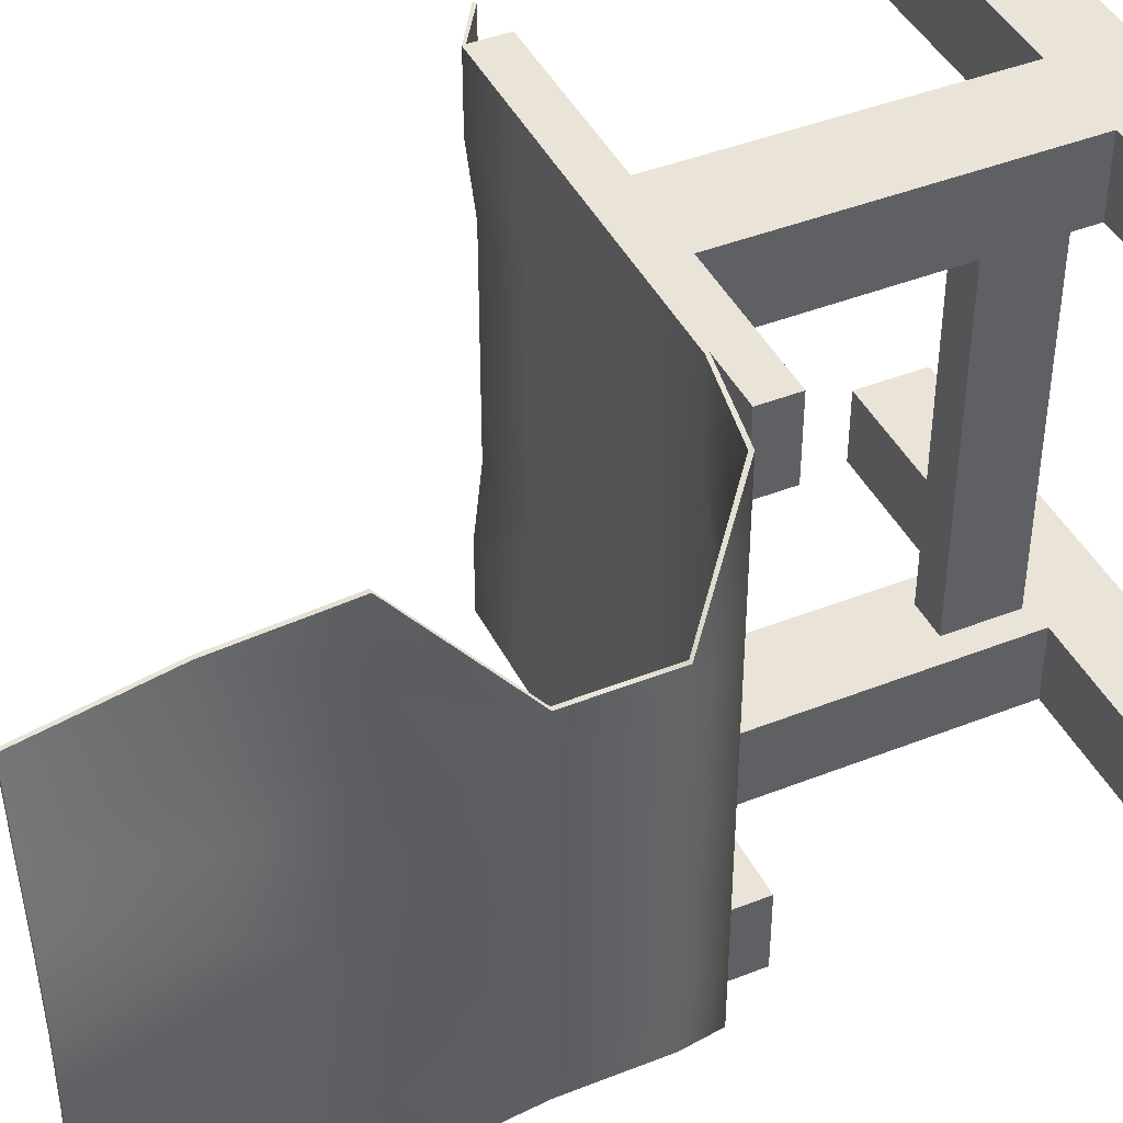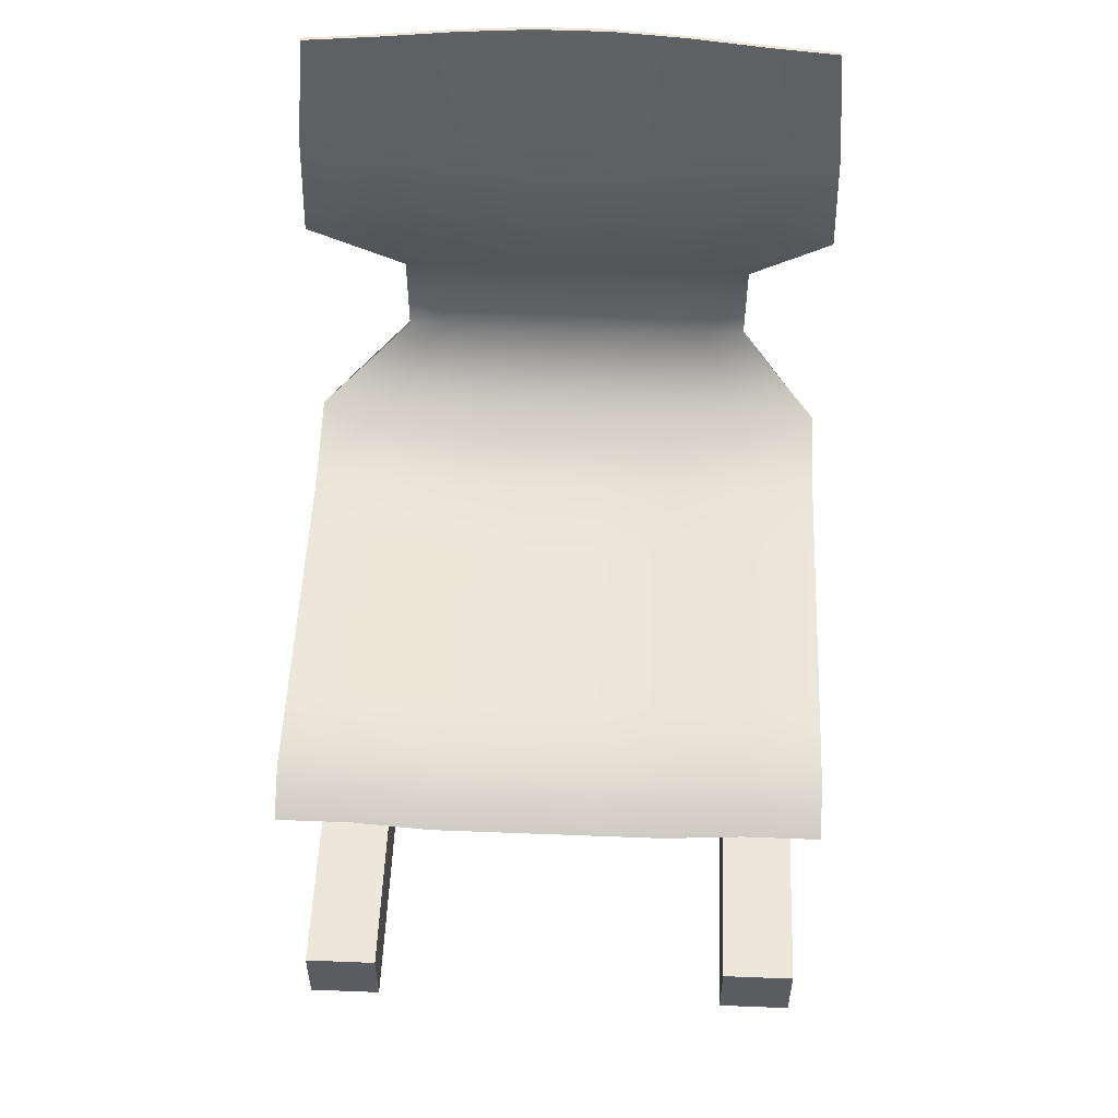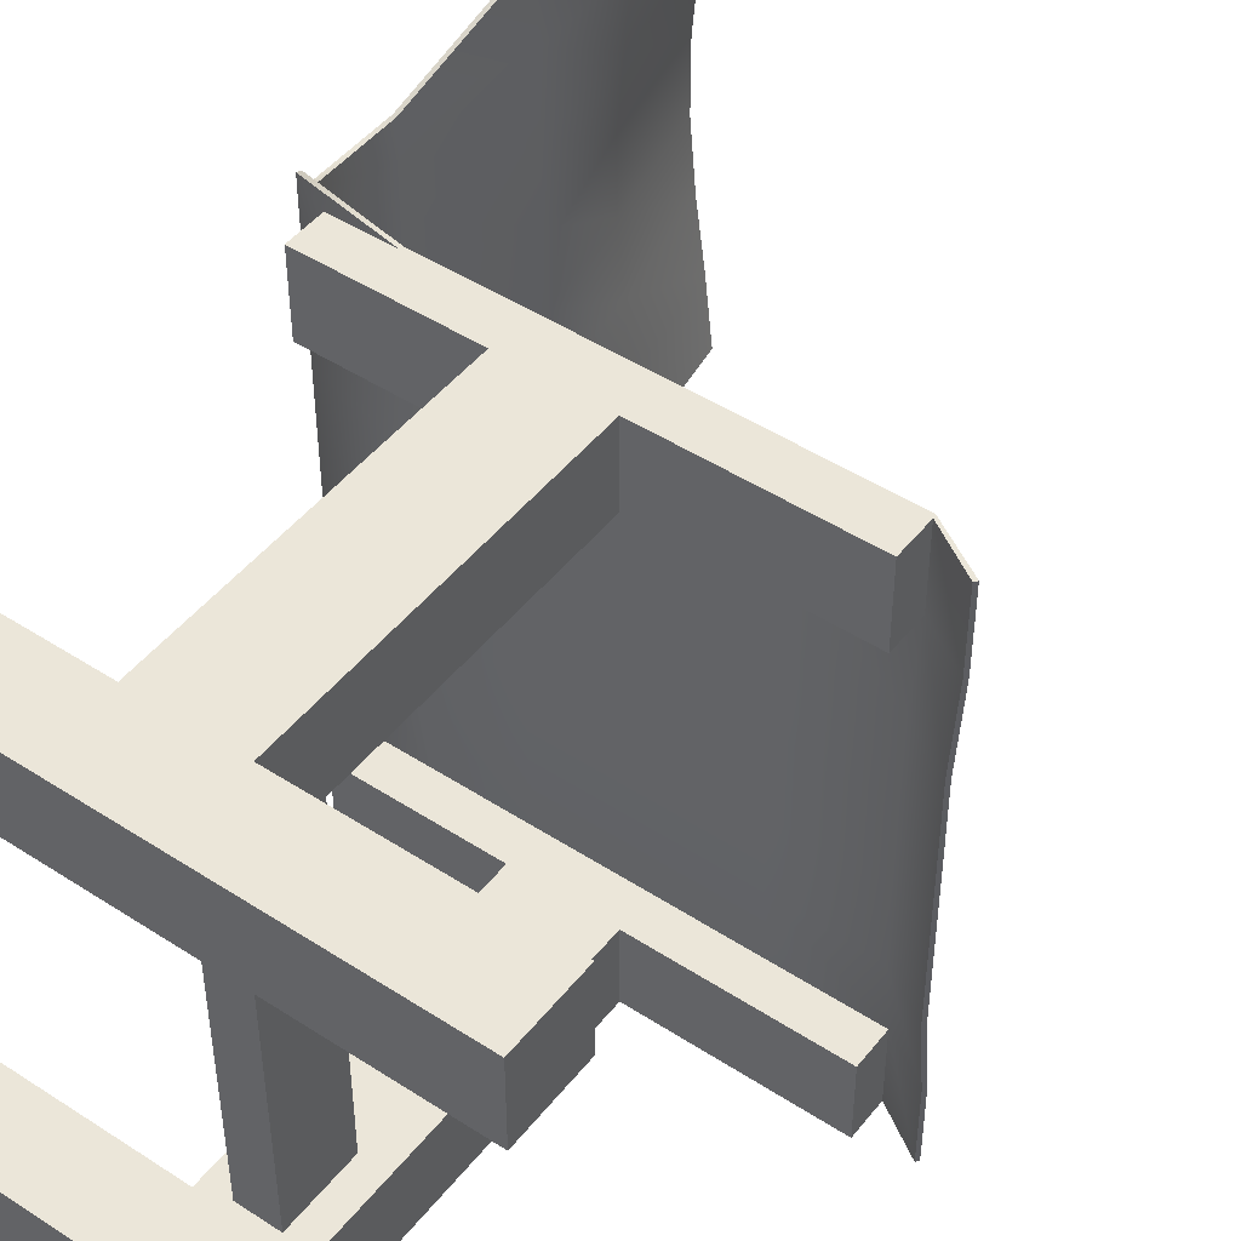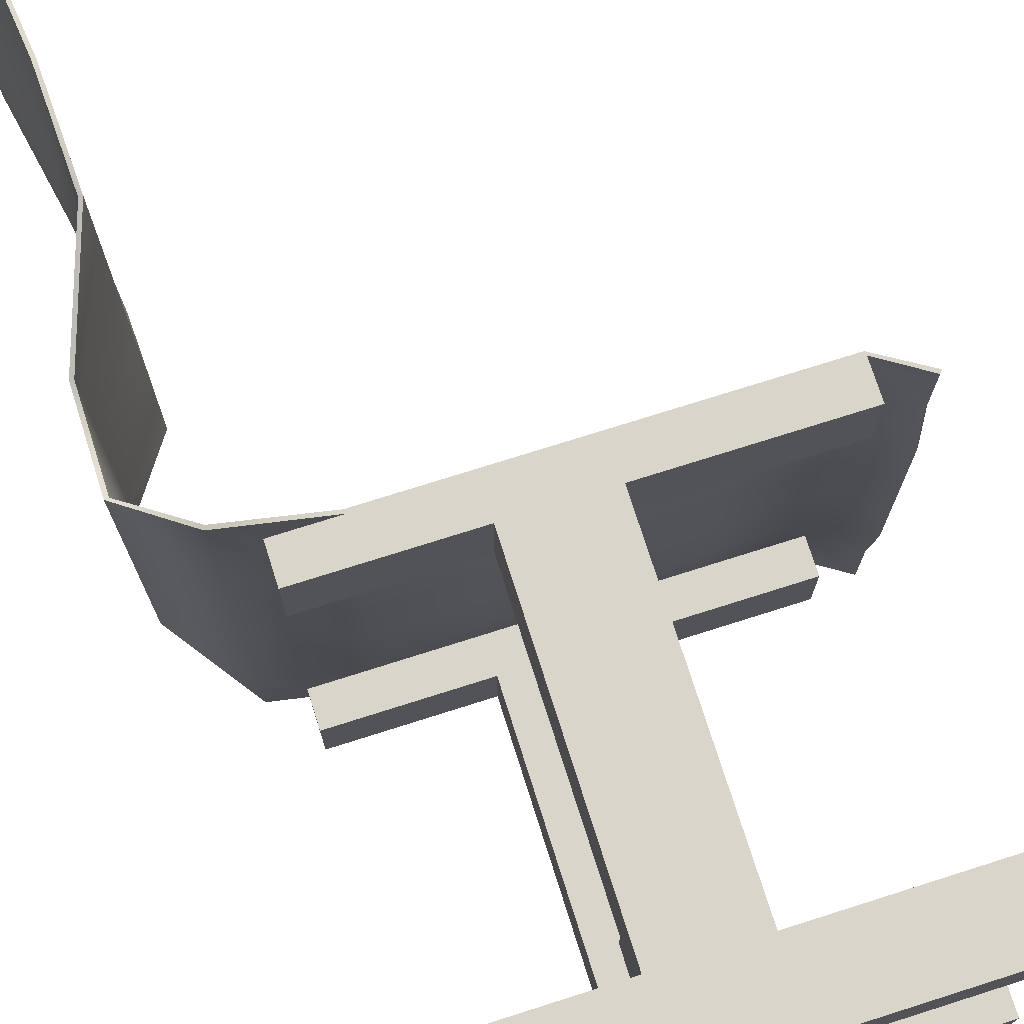
<metadata>
{"format":"obj","ext":"obj","renderer":"f3d","projection":"perspective","resolution":1024,"background":"white","views":[{"elev":42.9,"azim":-115.2,"up":"+Z"},{"elev":52.9,"azim":92.4,"up":"+Y"},{"elev":47.1,"azim":36.3,"up":"+Z"},{"elev":74.2,"azim":-17.6,"up":"+Z"}]}
</metadata>
<code>
v  -0.1988 -0.0075 -0.2811
v  -0.1031 -0.0259 -0.2811
v  -0.1023 -0.0296 -0.2811
v  -0.2005 -0.0112 -0.2811
v  -0.2005 -0.0112 0.2821
v  -0.1023 -0.0296 0.2821
v  -0.1031 -0.0259 0.2821
v  -0.1988 -0.0075 0.2821
v  -0.1031 -0.0389 -0.0397
v  -0.1031 -0.0389 0.0407
v  -0.2005 -0.0112 0.0407
v  -0.2005 -0.0112 -0.0397
v  0.3312 -0.0647 -0.0397
v  0.3312 -0.0647 0.0407
v  0.3288 -0.0676 0.0407
v  0.3288 -0.0676 -0.0397
v  -0.1988 -0.0075 -0.0397
v  -0.1988 -0.0075 0.0407
v  -0.1031 -0.0351 0.0407
v  -0.1031 -0.0351 -0.0397
v  -0.2614 0.4977 -0.0377
v  -0.2614 0.4977 0.0387
v  -0.2576 0.4977 0.0387
v  -0.2576 0.4977 -0.0377
v  0.283 -0.0259 -0.2811
v  0.3312 -0.0555 -0.2811
v  0.3288 -0.0584 -0.2811
v  0.2838 -0.0296 -0.2811
v  0.1864 -0.0259 -0.2811
v  0.1873 -0.0296 -0.2811
v  0.0899 -0.0259 -0.2811
v  0.0907 -0.0296 -0.2811
v  -0.0066 -0.0259 -0.2811
v  -0.0058 -0.0296 -0.2811
v  -0.2222 0.3709 -0.2772
v  -0.2355 0.4977 -0.2668
v  -0.2318 0.4977 -0.2668
v  -0.2184 0.3709 -0.2772
v  -0.218 0.2556 -0.2811
v  -0.2142 0.2556 -0.2811
v  -0.2655 0.1594 -0.1982
v  -0.2615 0.1587 -0.1982
v  -0.2656 0.0624 -0.1982
v  -0.2614 0.0628 -0.1982
v  0.2838 -0.0296 0.2821
v  0.3288 -0.0584 0.2821
v  0.3312 -0.0555 0.2821
v  0.283 -0.0259 0.2821
v  0.1873 -0.0296 0.2821
v  0.1864 -0.0259 0.2821
v  0.0907 -0.0296 0.2821
v  0.0899 -0.0259 0.2821
v  -0.0058 -0.0296 0.2821
v  -0.0066 -0.0259 0.2821
v  -0.2184 0.3709 0.2783
v  -0.2318 0.4977 0.2678
v  -0.2355 0.4977 0.2678
v  -0.2222 0.3709 0.2783
v  -0.2142 0.2556 0.2821
v  -0.218 0.2556 0.2821
v  -0.2615 0.1587 0.1838
v  -0.2655 0.1594 0.1838
v  -0.2614 0.0628 0.1838
v  -0.2656 0.0624 0.1838
v  0.283 -0.0389 0.0407
v  0.283 -0.0389 -0.0397
v  0.1864 -0.0389 0.0407
v  0.1864 -0.0389 -0.0397
v  0.0899 -0.0389 0.0407
v  0.0899 -0.0389 -0.0397
v  -0.0066 -0.0389 0.0407
v  -0.0066 -0.0389 -0.0397
v  -0.2375 0.3709 -0.0392
v  -0.2375 0.3709 0.0402
v  -0.218 0.2556 -0.0397
v  -0.218 0.2556 0.0407
v  -0.2655 0.1594 -0.0397
v  -0.2655 0.1594 0.0407
v  -0.2656 0.0624 -0.0397
v  -0.2656 0.0624 0.0407
v  -0.2337 0.3709 0.0402
v  -0.2337 0.3709 -0.0392
v  -0.2142 0.2556 0.0407
v  -0.2142 0.2556 -0.0397
v  -0.2615 0.1587 0.0407
v  -0.2615 0.1587 -0.0397
v  -0.2614 0.0628 0.0407
v  -0.2614 0.0628 -0.0397
v  0.283 -0.0351 -0.0397
v  0.283 -0.0351 0.0407
v  0.1864 -0.0351 -0.0397
v  0.1864 -0.0351 0.0407
v  0.0899 -0.0351 -0.0397
v  0.0899 -0.0351 0.0407
v  -0.0066 -0.0351 -0.0397
v  -0.0066 -0.0351 0.0407
v  -0.1023 -0.0296 0.2017
v  -0.2005 -0.0112 0.2017
v  -0.1031 -0.0389 0.1212
v  -0.2005 -0.0112 0.1212
v  -0.2005 -0.0112 -0.2007
v  -0.1023 -0.0296 -0.2007
v  -0.2005 -0.0112 -0.1202
v  -0.1031 -0.0389 -0.1202
v  0.3312 -0.0555 0.2017
v  0.3288 -0.0584 0.2017
v  0.3312 -0.0647 0.1212
v  0.3288 -0.0676 0.1212
v  0.3288 -0.0584 -0.2007
v  0.3312 -0.0555 -0.2007
v  0.3288 -0.0676 -0.1202
v  0.3312 -0.0647 -0.1202
v  -0.1988 -0.0075 0.2017
v  -0.1031 -0.0259 0.2017
v  -0.1988 -0.0075 0.1212
v  -0.1031 -0.0351 0.1212
v  -0.1031 -0.0259 -0.2007
v  -0.1988 -0.0075 -0.2007
v  -0.1031 -0.0351 -0.1202
v  -0.1988 -0.0075 -0.1202
v  -0.2441 0.4977 0.1914
v  -0.2403 0.4977 0.1914
v  -0.2546 0.4977 0.1151
v  -0.2509 0.4977 0.1151
v  -0.2403 0.4977 -0.1904
v  -0.2441 0.4977 -0.1904
v  -0.2509 0.4977 -0.1141
v  -0.2546 0.4977 -0.1141
v  0.2838 -0.0296 0.2017
v  0.283 -0.0389 0.1212
v  0.2838 -0.0296 -0.2007
v  0.283 -0.0389 -0.1202
v  0.2838 -0.0674 0.2017
v  0.2838 -0.0674 0.2821
v  0.1873 -0.0674 0.2821
v  0.1873 -0.0674 0.2017
v  0.1873 -0.0296 0.2017
v  0.1864 -0.0389 0.1212
v  0.1873 -0.0674 -0.2007
v  0.1873 -0.0674 -0.2811
v  0.2838 -0.0674 -0.2811
v  0.2838 -0.0674 -0.2007
v  0.1864 -0.0389 -0.1202
v  0.1873 -0.0296 -0.2007
v  0.0907 -0.0674 0.2821
v  0.0907 -0.0674 0.2017
v  0.0907 -0.0296 0.2017
v  0.0899 -0.0389 0.1212
v  0.0907 -0.0674 -0.2007
v  0.0907 -0.0674 -0.2811
v  0.0899 -0.0389 -0.1202
v  0.0907 -0.0296 -0.2007
v  0.0907 -0.4728 0.2017
v  0.0907 -0.4728 0.2821
v  -0.0058 -0.4728 0.2821
v  -0.0058 -0.4728 0.2017
v  -0.0058 -0.0296 0.2017
v  -0.0066 -0.0389 0.1212
v  -0.0058 -0.4728 -0.2007
v  -0.0058 -0.4728 -0.2811
v  0.0907 -0.4728 -0.2811
v  0.0907 -0.4728 -0.2007
v  -0.0066 -0.0389 -0.1202
v  -0.0058 -0.0296 -0.2007
v  -0.0058 -0.0674 0.2017
v  -0.0058 -0.0674 0.2821
v  -0.1023 -0.0674 0.2821
v  -0.1023 -0.0674 0.2017
v  -0.1023 -0.0674 -0.2007
v  -0.1023 -0.0674 -0.2811
v  -0.0058 -0.0674 -0.2811
v  -0.0058 -0.0674 -0.2007
v  -0.225 0.3709 -0.1979
v  -0.2308 0.3709 -0.1185
v  -0.225 0.3709 0.1989
v  -0.2308 0.3709 0.1195
v  -0.218 0.2556 -0.2007
v  -0.218 0.2556 -0.1202
v  -0.218 0.2556 0.2017
v  -0.218 0.2556 0.1212
v  -0.2655 0.1594 -0.1542
v  -0.2655 0.1594 -0.1005
v  -0.2655 0.1594 0.1452
v  -0.2655 0.1594 0.097
v  -0.2656 0.0624 -0.1542
v  -0.2656 0.0624 -0.1005
v  -0.2656 0.0624 0.1452
v  -0.2656 0.0624 0.097
v  -0.2212 0.3709 0.1989
v  -0.227 0.3709 0.1195
v  -0.2212 0.3709 -0.1979
v  -0.227 0.3709 -0.1185
v  -0.2142 0.2556 0.2017
v  -0.2142 0.2556 0.1212
v  -0.2142 0.2556 -0.2007
v  -0.2142 0.2556 -0.1202
v  -0.2615 0.1587 0.1452
v  -0.2615 0.1587 0.097
v  -0.2615 0.1587 -0.1542
v  -0.2615 0.1587 -0.1005
v  -0.2614 0.0628 0.1452
v  -0.2614 0.0628 0.097
v  -0.2614 0.0628 -0.1542
v  -0.2614 0.0628 -0.1005
v  0.283 -0.0259 -0.2007
v  0.283 -0.0351 -0.1202
v  0.283 -0.0259 0.2017
v  0.283 -0.0351 0.1212
v  0.1864 -0.0259 -0.2007
v  0.1864 -0.0351 -0.1202
v  0.1864 -0.0259 0.2017
v  0.1864 -0.0351 0.1212
v  0.0899 -0.0259 -0.2007
v  0.0899 -0.0351 -0.1202
v  0.0899 -0.0259 0.2017
v  0.0899 -0.0351 0.1212
v  -0.0066 -0.0259 -0.2007
v  -0.0066 -0.0351 -0.1202
v  -0.0066 -0.0259 0.2017
v  -0.0066 -0.0351 0.1212
v  -0.1627 -0.0296 0.2821
v  -0.1627 -0.0296 0.2017
v  -0.1627 -0.0674 0.2017
v  -0.1627 -0.0674 0.2821
v  -0.1627 -0.0296 -0.2007
v  -0.1627 -0.0296 -0.2811
v  -0.1627 -0.0674 -0.2811
v  -0.1627 -0.0674 -0.2007
v  0.0907 -0.3066 0.2821
v  0.0907 -0.3066 0.2017
v  -0.0058 -0.3066 0.2821
v  -0.0058 -0.3066 0.2017
v  0.0907 -0.3066 -0.2007
v  0.0907 -0.3066 -0.2811
v  -0.0058 -0.3066 -0.2007
v  -0.0058 -0.3066 -0.2811
v  0.3173 -0.3973 0.2017
v  0.3173 -0.3973 0.2821
v  0.3173 -0.4728 0.2821
v  0.3173 -0.4728 0.2017
v  0.0907 -0.3973 0.2821
v  -0.0058 -0.3973 0.2821
v  -0.2324 -0.3973 0.2821
v  -0.2324 -0.3973 0.2017
v  -0.2324 -0.4728 0.2017
v  -0.2324 -0.4728 0.2821
v  -0.0058 -0.3973 0.2017
v  0.0907 -0.3973 0.2017
v  0.3173 -0.3973 -0.2811
v  0.3173 -0.3973 -0.2007
v  0.3173 -0.4728 -0.2007
v  0.3173 -0.4728 -0.2811
v  0.0907 -0.3973 -0.2007
v  -0.0058 -0.3973 -0.2007
v  -0.2324 -0.3973 -0.2007
v  -0.2324 -0.3973 -0.2811
v  -0.2324 -0.4728 -0.2811
v  -0.2324 -0.4728 -0.2007
v  -0.0058 -0.3973 -0.2811
v  0.0907 -0.3973 -0.2811
v  0.2418 -0.3973 0.2821
v  0.2418 -0.3973 0.2017
v  0.2418 -0.4728 0.2821
v  0.2418 -0.4728 0.2017
v  0.2418 -0.3973 -0.2007
v  0.2418 -0.3973 -0.2811
v  0.2418 -0.4728 -0.2007
v  0.2418 -0.4728 -0.2811
v  -0.1568 -0.3973 0.2017
v  -0.1568 -0.3973 0.2821
v  -0.1568 -0.4728 0.2017
v  -0.1568 -0.4728 0.2821
v  -0.1568 -0.3973 -0.2811
v  -0.1568 -0.3973 -0.2007
v  -0.1568 -0.4728 -0.2811
v  -0.1568 -0.4728 -0.2007
v  0.0221 -0.3897 0.2017
v  0.0629 -0.3897 0.2017
v  0.0221 -0.3142 0.2017
v  0.0629 -0.3142 0.2017
v  0.0629 -0.3897 -0.2007
v  0.0221 -0.3897 -0.2007
v  0.0629 -0.3142 -0.2007
v  0.0221 -0.3142 -0.2007
g ??
f 1 2 3 4
f 5 6 7 8
f 9 10 11 12
f 13 14 15 16
f 17 18 19 20
f 21 22 23 24
f 25 26 27 28
f 29 25 28 30
f 31 29 30 32
f 33 31 32 34
f 2 33 34 3
f 35 36 37 38
f 39 35 38 40
f 41 39 40 42
f 43 41 42 44
f 4 43 44 1
f 45 46 47 48
f 49 45 48 50
f 51 49 50 52
f 53 51 52 54
f 6 53 54 7
f 55 56 57 58
f 59 55 58 60
f 61 59 60 62
f 63 61 62 64
f 8 63 64 5
f 16 15 65 66
f 66 65 67 68
f 68 67 69 70
f 70 69 71 72
f 72 71 10 9
f 22 21 73 74
f 74 73 75 76
f 76 75 77 78
f 78 77 79 80
f 80 79 12 11
f 24 23 81 82
f 82 81 83 84
f 84 83 85 86
f 86 85 87 88
f 88 87 18 17
f 14 13 89 90
f 90 89 91 92
f 92 91 93 94
f 94 93 95 96
f 96 95 20 19
f 97 6 5 98
f 99 97 100
f 10 99 100 11
f 101 4 3 102
f 103 102 104
f 12 103 104 9
f 105 47 46 106
f 107 105 106 108
f 14 107 108 15
f 109 27 26 110
f 111 109 110 112
f 16 111 112 13
f 113 8 7 114
f 115 114 116
f 18 115 116 19
f 117 2 1 118
f 119 117 120
f 20 119 120 17
f 121 57 56 122
f 123 121 122 124
f 22 123 124 23
f 125 37 36 126
f 127 125 126 128
f 24 127 128 21
f 106 46 45 129
f 108 106 129 130
f 15 108 130 65
f 131 28 27 109
f 132 131 109 111
f 66 132 111 16
f 133 134 135 136
f 130 129 137 138
f 65 130 138 67
f 139 140 141 142
f 143 144 131 132
f 68 143 132 66
f 136 135 145 146
f 138 137 147 148
f 67 138 148 69
f 149 150 140 139
f 151 152 144 143
f 70 151 143 68
f 153 154 155 156
f 148 147 157 158
f 69 148 158 71
f 159 160 161 162
f 163 164 152 151
f 72 163 151 70
f 165 166 167 168
f 158 157 97 99
f 71 158 99 10
f 169 170 171 172
f 104 102 164 163
f 9 104 163 72
f 126 36 35 173
f 128 126 173 174
f 21 128 174 73
f 175 58 57 121
f 176 175 121 123
f 74 176 123 22
f 173 35 39 177
f 174 173 177 178
f 73 174 178 75
f 179 60 58 175
f 180 179 175 176
f 76 180 176 74
f 177 39 41 181
f 178 177 181 182
f 75 178 182 77
f 183 62 60 179
f 184 183 179 180
f 78 184 180 76
f 181 41 43 185
f 182 181 185 186
f 77 182 186 79
f 187 64 62 183
f 188 187 183 184
f 80 188 184 78
f 185 43 4 101
f 186 185 101 103
f 79 186 103 12
f 98 5 64 187
f 100 98 187 188
f 11 100 188 80
f 122 56 55 189
f 124 122 189 190
f 23 124 190 81
f 191 38 37 125
f 192 191 125 127
f 82 192 127 24
f 189 55 59 193
f 190 189 193 194
f 81 190 194 83
f 195 40 38 191
f 196 195 191 192
f 84 196 192 82
f 193 59 61 197
f 194 193 197 198
f 83 194 198 85
f 199 42 40 195
f 200 199 195 196
f 86 200 196 84
f 197 61 63 201
f 198 197 201 202
f 85 198 202 87
f 203 44 42 199
f 204 203 199 200
f 88 204 200 86
f 201 63 8 113
f 202 201 113 115
f 87 202 115 18
f 118 1 44 203
f 120 118 203 204
f 17 120 204 88
f 110 26 25 205
f 112 110 205 206
f 13 112 206 89
f 207 48 47 105
f 208 207 105 107
f 90 208 107 14
f 205 25 29 209
f 206 205 209 210
f 89 206 210 91
f 211 50 48 207
f 212 211 207 208
f 92 212 208 90
f 209 29 31 213
f 210 209 213 214
f 91 210 214 93
f 215 52 50 211
f 216 215 211 212
f 94 216 212 92
f 213 31 33 217
f 214 213 217 218
f 93 214 218 95
f 219 54 52 215
f 220 219 215 216
f 96 220 216 94
f 217 33 2 117
f 218 217 117 119
f 95 218 119 20
f 114 7 54 219
f 116 114 219 220
f 19 116 220 96
f 97 98 100
f 115 113 114
f 103 101 102
f 117 118 120
f 53 6 167 166
f 221 222 223 224
f 97 157 165 168
f 157 147 146 165
f 147 137 136 146
f 137 129 133 136
f 129 45 134 133
f 45 49 135 134
f 49 51 145 135
f 51 53 166 145
f 30 28 141 140
f 28 131 142 141
f 131 144 139 142
f 144 152 149 139
f 152 164 172 149
f 164 102 169 172
f 225 226 227 228
f 3 34 171 170
f 34 32 150 171
f 32 30 140 150
f 6 97 222 221
f 97 168 223 222
f 168 167 224 223
f 167 6 221 224
f 102 3 226 225
f 3 170 227 226
f 170 169 228 227
f 169 102 225 228
f 146 145 229 230
f 145 166 231 229
f 166 165 232 231
f 165 146 230 232
f 150 149 233 234
f 149 172 235 233
f 172 171 236 235
f 171 150 234 236
f 237 238 239 240
f 241 242 155 154
f 243 244 245 246
f 247 248 153 156
f 249 250 251 252
f 253 254 159 162
f 255 256 257 258
f 259 260 161 160
f 248 241 261 262
f 241 154 263 261
f 154 153 264 263
f 153 248 262 264
f 260 253 265 266
f 253 162 267 265
f 162 161 268 267
f 161 260 266 268
f 262 261 238 237
f 261 263 239 238
f 263 264 240 239
f 264 262 237 240
f 266 265 250 249
f 265 267 251 250
f 267 268 252 251
f 268 266 249 252
f 242 247 269 270
f 247 156 271 269
f 156 155 272 271
f 155 242 270 272
f 254 259 273 274
f 259 160 275 273
f 160 159 276 275
f 159 254 274 276
f 270 269 244 243
f 269 271 245 244
f 271 272 246 245
f 272 270 243 246
f 274 273 256 255
f 273 275 257 256
f 275 276 258 257
f 276 274 255 258
f 229 241 248 230
f 231 242 241 229
f 232 247 242 231
f 233 253 260 234
f 236 259 254 235
f 234 260 259 236
f 248 247 277 278
f 247 232 279 277
f 232 230 280 279
f 230 248 278 280
f 254 253 281 282
f 253 233 283 281
f 233 235 284 283
f 235 254 282 284
f 284 282 277 279
f 281 283 280 278
f 280 283 284 279
f 281 278 277 282

</code>
